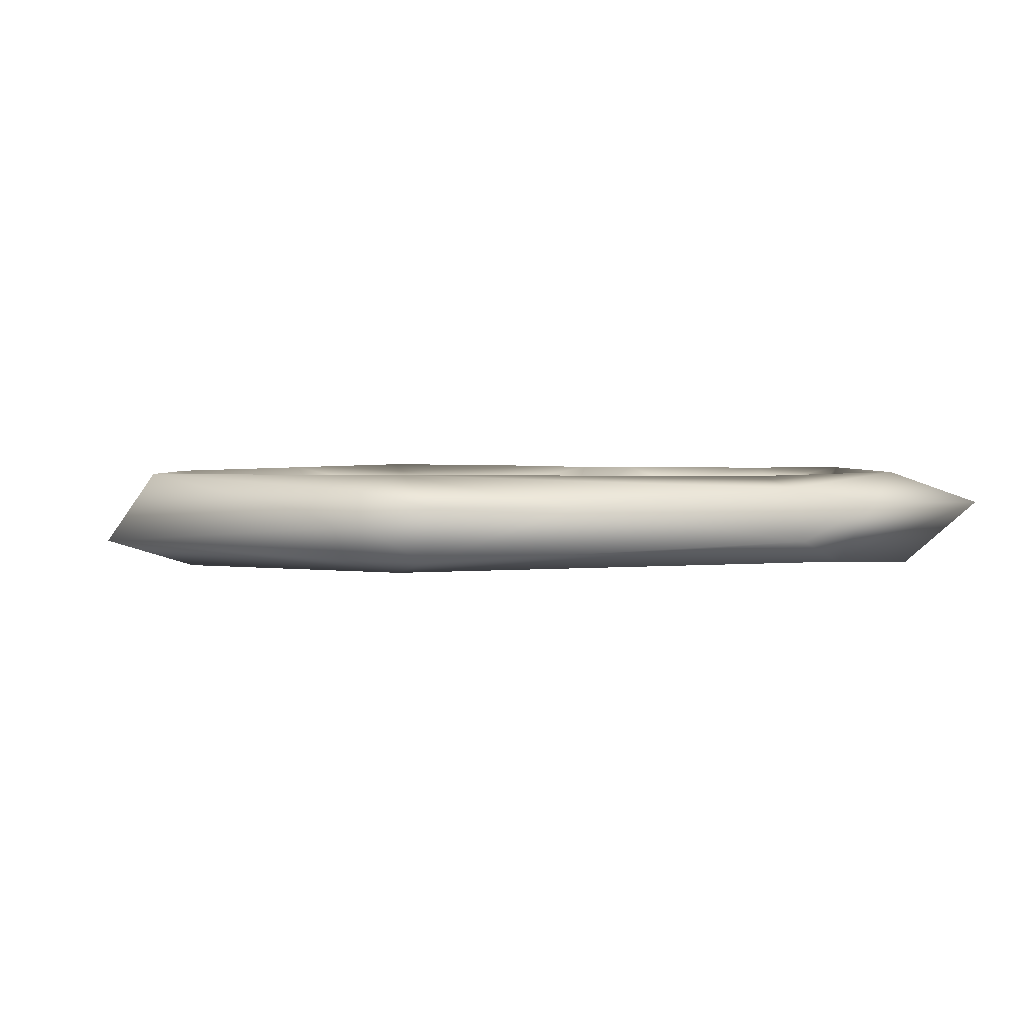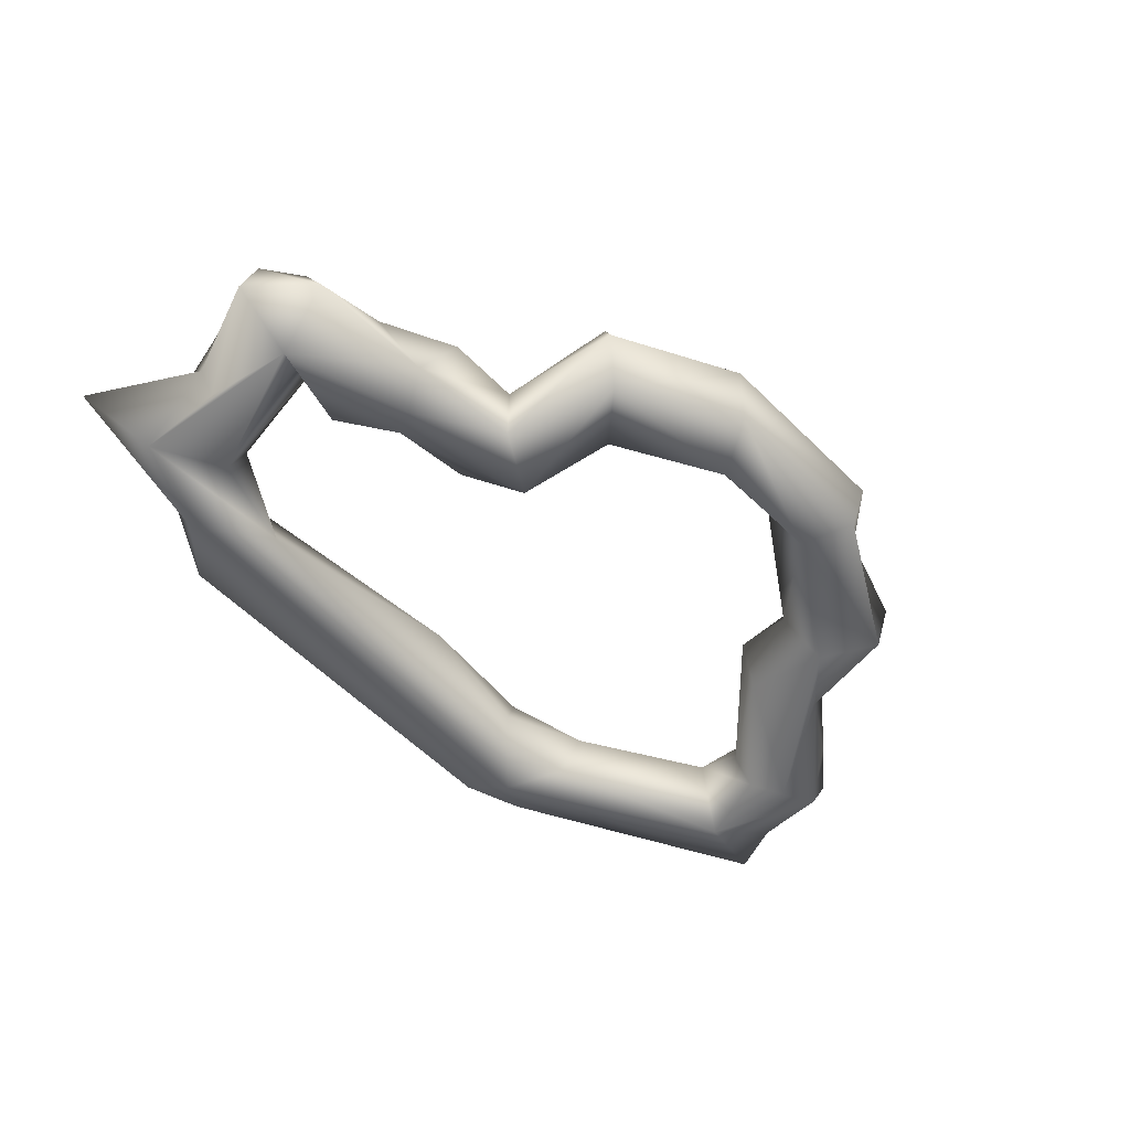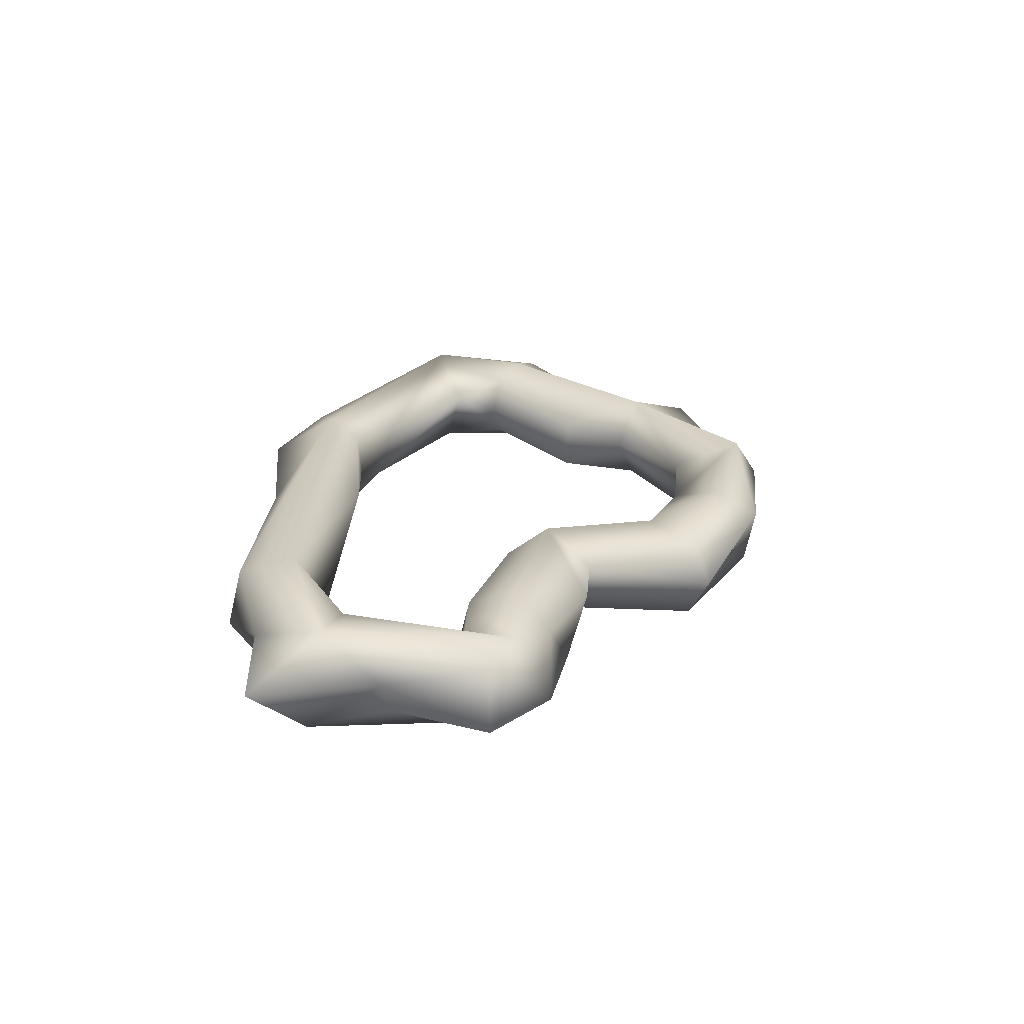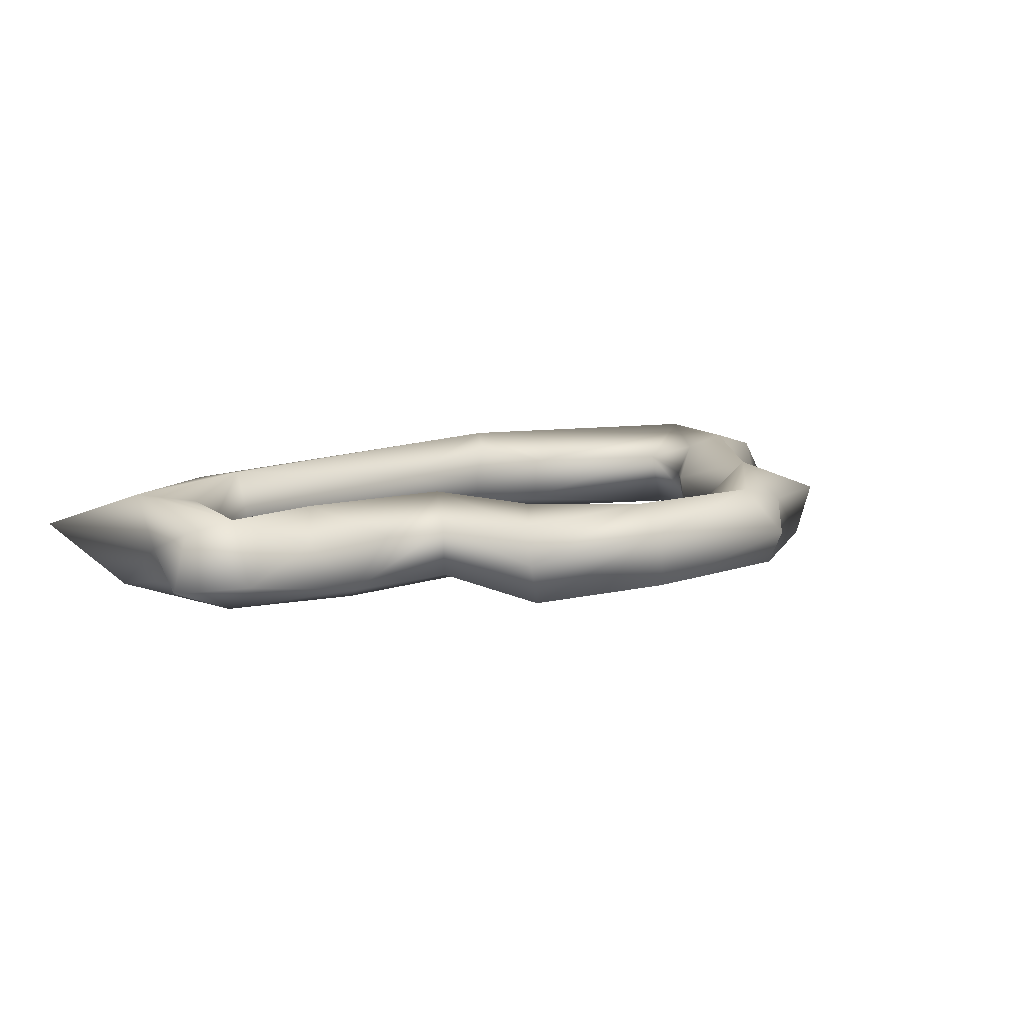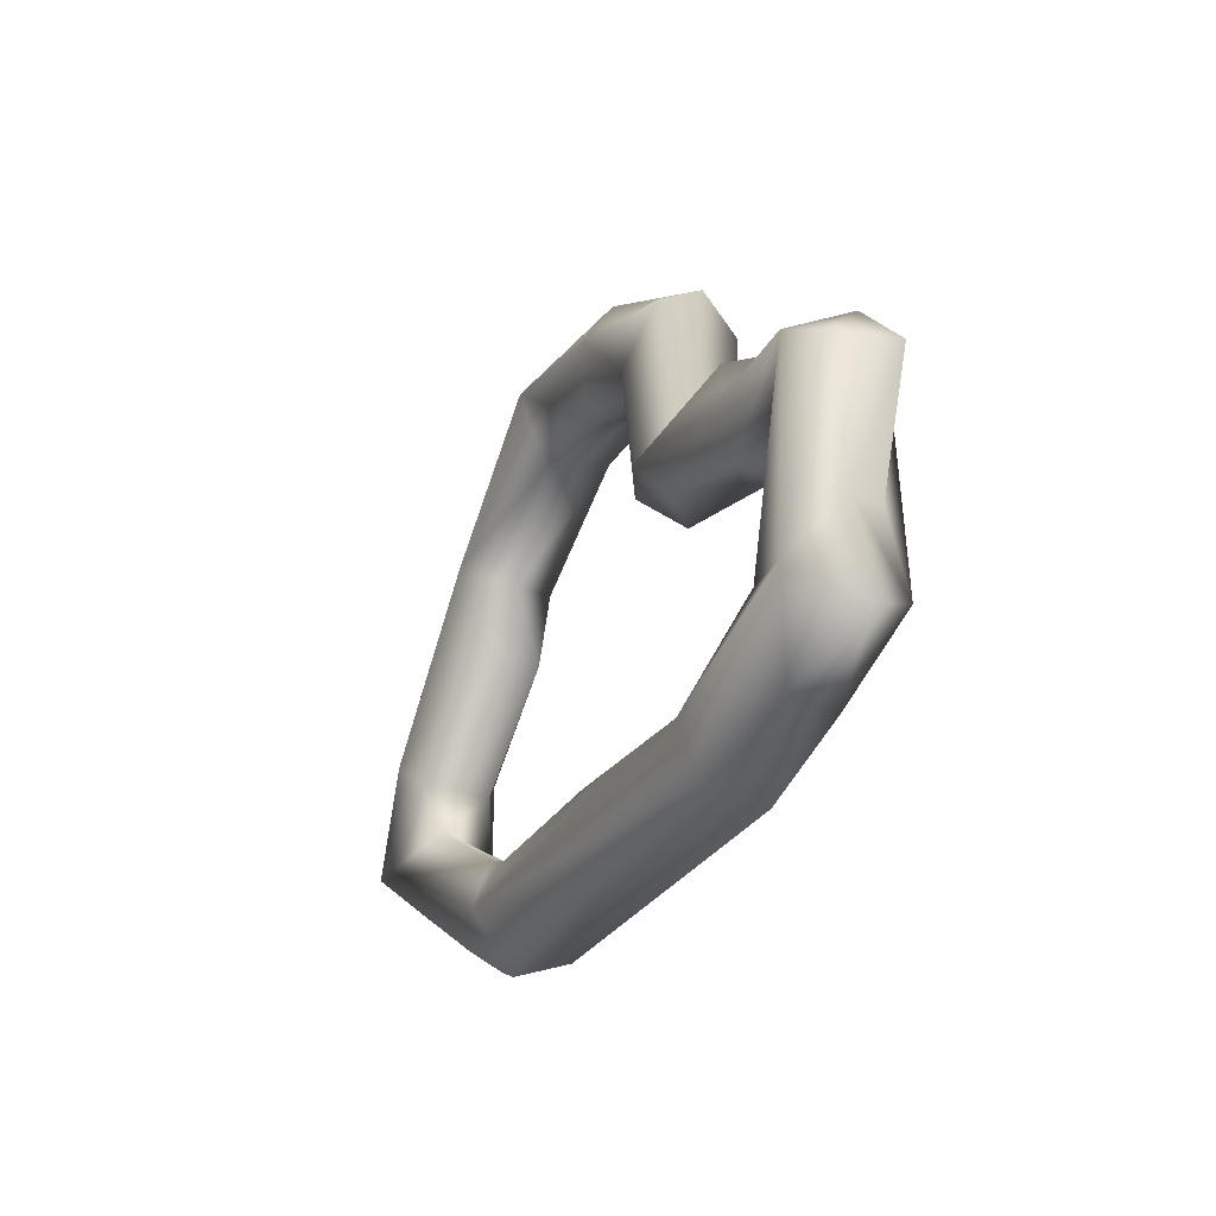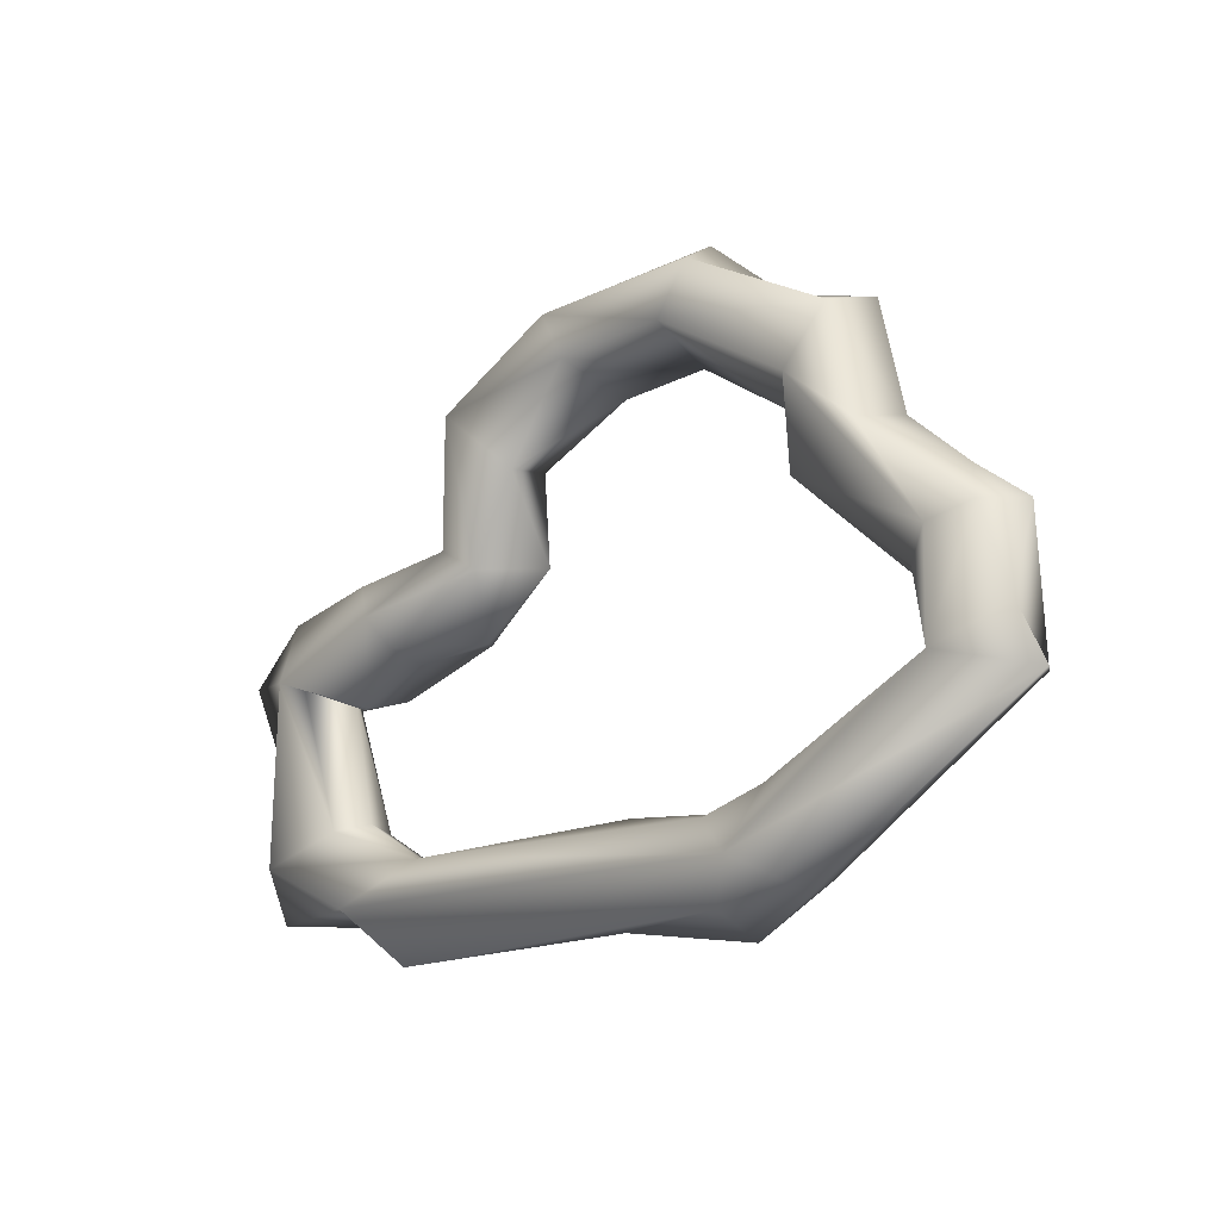
<metadata>
{"format":"obj","ext":"obj","renderer":"f3d","projection":"perspective","resolution":1024,"background":"white","views":[{"elev":2.9,"azim":166.6,"up":"+Y"},{"elev":-53.4,"azim":-51.1,"up":"+Y"},{"elev":24.1,"azim":-90.4,"up":"+Y"},{"elev":11.2,"azim":-46.1,"up":"+Y"},{"elev":-31.2,"azim":-114.8,"up":"+Z"},{"elev":-10.3,"azim":44.6,"up":"+Z"}]}
</metadata>
<code>
o LT.001_CUCurve.1629
v 1.077 -0.000574 0.299
v 1.075 0.001479 0.2967
v 1.079 0.001127 0.2956
v 1.078 -0.001497 0.2962
v 1.075 -0.000865 0.2967
v 1.079 0.000108 0.2961
v 1.077 1.5e-05 0.2924
v 1.077 -0.001402 0.2927
v 1.08 0.001401 0.2908
v 1.08 -0.001377 0.2907
v 1.077 0.001961 0.2901
v 1.081 -6e-06 0.2911
v 1.077 -0.002061 0.2894
v 1.075 0.0007 0.2875
v 1.08 0.000732 0.2873
v 1.083 -0.000784 0.2856
v 1.084 0.001436 0.2861
v 1.084 0.00189 0.2884
v 1.084 -0.000849 0.2895
v 1.081 -0.001828 0.2878
v 1.1 0.002023 0.2887
v 1.1 -0.002021 0.2887
v 1.093 0.000689 0.2866
v 1.093 0.000853 0.2905
v 1.099 -0.001389 0.29
v 1.099 -0.00149 0.287
v 1.098 3.9e-05 0.2902
v 1.099 0.000771 0.286
v 1.099 0.001457 0.29
v 1.102 1.2e-05 0.2874
v 1.102 0.001409 0.288
v 1.101 -0.001398 0.2909
v 1.102 -0.001434 0.288
v 1.102 0.00067 0.2915
v 1.11 0.001988 0.2939
v 1.112 -0.000817 0.2935
v 1.107 0.000697 0.2949
v 1.108 -0.001982 0.2943
v 1.111 -0.000894 0.2956
v 1.107 -0.001408 0.297
v 1.107 0.001388 0.297
v 1.107 2.5e-05 0.2968
v 1.111 5.5e-05 0.2988
v 1.11 0.001501 0.2989
v 1.11 -0.001522 0.2987
v 1.108 0.002005 0.2981
v 1.108 -0.002018 0.2981
v 1.109 -3.4e-05 0.3002
v 1.106 0.000802 0.3024
v 1.103 -0.001467 0.3006
v 1.105 -0.0014 0.3021
v 1.102 0.000842 0.3006
v 1.102 0.001975 0.304
v 1.101 3.7e-05 0.3031
v 1.103 -0.001945 0.3039
v 1.104 -0.001412 0.3061
v 1.104 0.000844 0.3066
v 1.101 0.000922 0.3075
v 1.097 -0.001961 0.3067
v 1.098 -0.00145 0.3088
v 1.097 0.000767 0.3056
v 1.098 1.3e-05 0.3096
v 1.097 0.001989 0.3085
v 1.093 0.000797 0.3053
v 1.093 -0.001924 0.3064
v 1.091 -0.001416 0.3083
v 1.091 0.00094 0.3087
v 1.091 0.001926 0.3071
v 1.089 -0.000867 0.3032
v 1.085 -2.7e-05 0.3061
v 1.086 0.001446 0.3055
v 1.088 0.001912 0.3037
v 1.087 -0.001902 0.3054
v 1.086 -0.001343 0.3005
v 1.087 0.002002 0.2991
v 1.086 0.000798 0.3009
v 1.089 0.000691 0.2997
v 1.088 -0.001866 0.2995
v 1.086 0.001417 0.2974
v 1.087 3e-06 0.2972
v 1.083 -0.001431 0.2973
v 1.082 -0.002015 0.2985
v 1.083 -4.6e-05 0.2968
v 1.081 -0.001347 0.2998
v 1.083 0.000899 0.3007
v 1.081 0.001992 0.2977
v 1.081 0.001412 0.2958
v 1.08 0.000725 0.2991
v 1.081 -0.000823 0.2953
v 1.077 0.001982 0.2977
v 1.077 -0.002016 0.2965
f 2 5 1
f 4 6 3
f 2 7 5
f 6 9 3
f 91 10 4
f 90 11 2
f 9 11 90
f 10 12 6
f 8 13 91
f 7 13 8
f 11 14 7
f 14 20 13
f 11 15 14
f 12 18 9
f 15 16 20
f 11 17 15
f 10 19 12
f 13 19 10
f 16 22 20
f 17 23 16
f 21 23 17
f 19 24 18
f 22 25 19
f 25 27 24
f 21 28 23
f 27 29 24
f 21 31 28
f 30 33 26
f 22 32 25
f 32 34 27
f 30 36 33
f 21 35 31
f 35 36 30
f 34 35 21
f 32 37 34
f 36 38 22
f 35 39 36
f 40 42 37
f 35 43 39
f 41 46 35
f 45 47 38
f 44 48 43
f 48 51 45
f 44 49 48
f 46 49 44
f 47 50 40
f 42 52 41
f 50 52 42
f 52 53 46
f 51 55 47
f 49 56 51
f 53 57 49
f 50 54 52
f 56 59 55
f 53 58 57
f 58 60 56
f 54 61 53
f 59 61 54
f 62 66 60
f 65 64 61
f 64 68 63
f 66 65 59
f 67 73 66
f 68 70 67
f 64 72 68
f 69 72 64
f 66 73 65
f 70 74 73
f 74 78 73
f 71 76 70
f 75 76 71
f 69 77 72
f 78 80 77
f 74 82 78
f 81 83 80
f 76 84 74
f 75 85 76
f 79 86 75
f 83 87 79
f 86 88 85
f 81 89 83
f 82 89 81
f 86 90 88
f 87 90 86
f 84 91 82
f 91 4 89
f 88 1 84
f 90 1 88
f 5 7 8
f 5 8 91
f 3 9 90
f 4 10 6
f 2 11 7
f 6 12 9
f 91 13 10
f 7 14 13
f 14 15 20
f 9 18 11
f 15 17 16
f 11 18 17
f 12 19 18
f 13 20 19
f 18 21 17
f 20 22 19
f 16 23 26
f 18 24 21
f 19 25 24
f 16 26 22
f 23 28 26
f 24 29 21
f 28 30 26
f 28 31 30
f 25 32 27
f 26 33 22
f 27 34 29
f 29 34 21
f 31 35 30
f 33 36 22
f 22 38 32
f 34 37 35
f 32 38 37
f 36 39 38
f 38 40 37
f 37 41 35
f 37 42 41
f 39 43 45
f 35 44 43
f 39 45 38
f 35 46 44
f 38 47 40
f 43 48 45
f 48 49 51
f 40 50 42
f 45 51 47
f 41 52 46
f 46 53 49
f 47 55 50
f 52 54 53
f 50 55 54
f 51 56 55
f 49 57 56
f 57 58 56
f 53 63 58
f 55 59 54
f 56 60 59
f 53 61 63
f 58 62 60
f 58 63 62
f 63 67 62
f 61 64 63
f 59 65 61
f 60 66 59
f 63 68 67
f 62 67 66
f 65 69 64
f 67 70 73
f 68 71 70
f 68 72 71
f 65 73 69
f 72 75 71
f 73 78 69
f 70 76 74
f 72 77 75
f 69 78 77
f 77 79 75
f 77 80 79
f 78 81 80
f 78 82 81
f 80 83 79
f 74 84 82
f 76 85 84
f 75 86 85
f 79 87 86
f 85 88 84
f 83 89 87
f 89 3 87
f 82 91 89
f 87 3 90
f 89 4 3
f 84 1 91
f 90 2 1
f 1 5 91

</code>
